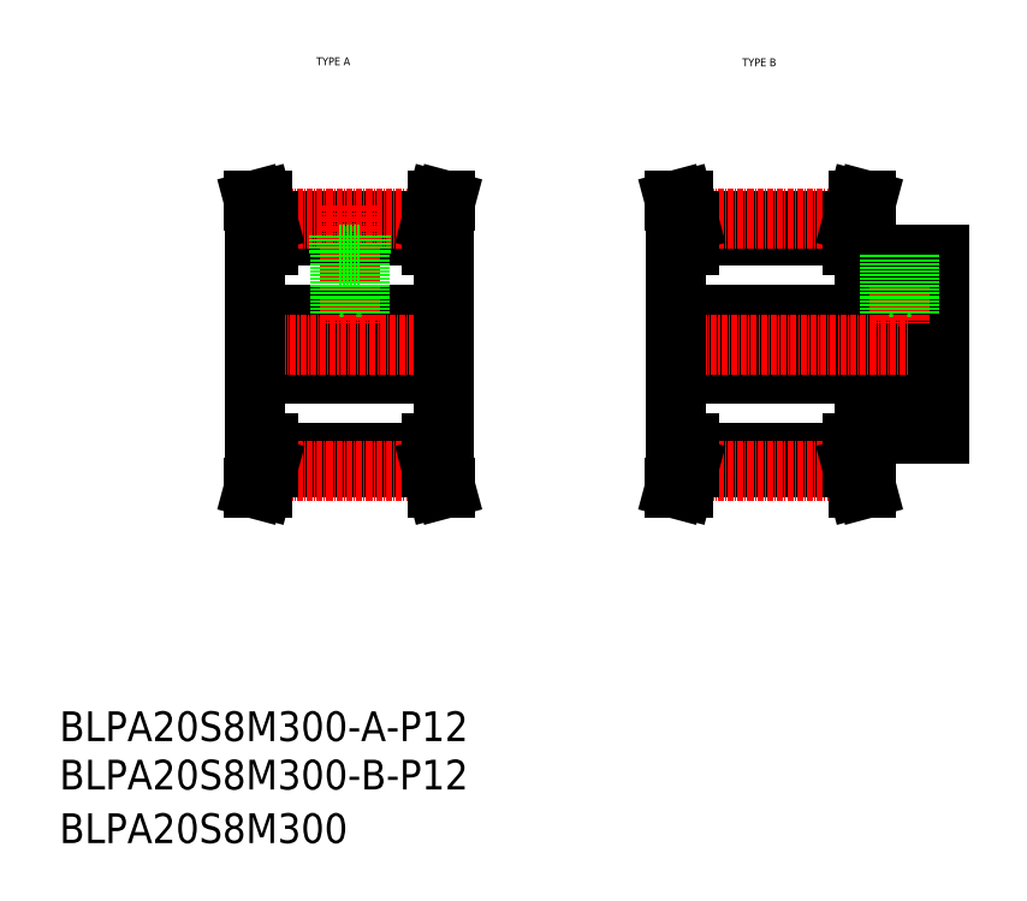
<metadata>
{"format":"dxf","ext":"dxf","renderer":"ezdxf+matplotlib","layout":"modelspace","background":"white","min_lineweight":24,"dpi":150}
</metadata>
<code>
0
SECTION
2
ENTITIES
0
TEXT
8
0
10
-286
20
-50
30
0
40
6
1
BLPA20S8M300-B-P12
0
TEXT
8
0
10
-286
20
-60.81
30
0
40
6
1
BLPA20S8M300
0
TEXT
8
0
10
-148.4
20
95.89
30
0
40
1.6
1
TYPE B
0
TEXT
8
0
10
-234.2
20
96.11
30
0
40
1.6
1
TYPE A
0
TEXT
8
0
10
-286
20
-40.23
30
0
40
6
1
BLPA20S8M300-A-P12
0
LINE
8
0
10
-161.7
20
45.79
30
0
11
-108.7
21
45.79
31
0
0
LINE
8
0
10
-161.7
20
33.79
30
0
11
-108.7
21
33.79
31
0
0
LINE
8
0
10
-159.2
20
61.74
30
0
11
-126.2
21
61.74
31
0
0
LINE
8
0
10
-159.2
20
64.57
30
0
11
-126.2
21
64.57
31
0
0
LINE
8
0
10
-159.2
20
15.01
30
0
11
-126.2
21
15.01
31
0
0
LINE
8
0
10
-159.2
20
17.84
30
0
11
-126.2
21
17.84
31
0
0
LINE
8
CENTER
10
-159.4
20
14.33
30
0
11
-126
21
14.33
31
0
0
LINE
8
CENTER
10
-159.4
20
65.26
30
0
11
-126
21
65.26
31
0
0
LINE
8
CENTER
10
-166.7
20
39.79
30
0
11
-103.7
21
39.79
31
0
0
LINE
8
0
10
-246.5
20
33.79
30
0
11
-208.5
21
33.79
31
0
0
LINE
8
0
10
-246.5
20
45.79
30
0
11
-208.5
21
45.79
31
0
0
LINE
8
0
10
-244
20
64.57
30
0
11
-211
21
64.57
31
0
0
LINE
8
0
10
-244
20
61.74
30
0
11
-211
21
61.74
31
0
0
LINE
8
0
10
-244
20
17.84
30
0
11
-211
21
17.84
31
0
0
LINE
8
0
10
-244
20
15.01
30
0
11
-211
21
15.01
31
0
0
LINE
8
CENTER
10
-244.2
20
14.33
30
0
11
-210.8
21
14.33
31
0
0
LINE
8
CENTER
10
-244.2
20
65.26
30
0
11
-210.8
21
65.26
31
0
0
LINE
8
CENTER
10
-251.5
20
39.79
30
0
11
-203.5
21
39.79
31
0
0
LINE
8
0
10
-246.5
20
59.79
30
0
11
-246.5
21
19.79
31
0
0
LINE
8
CENTER
10
-227.5
20
67.76
30
0
11
-227.5
21
43.79
31
0
0
LINE
8
0
10
-245.6
20
15.23
30
0
11
-246.8
21
10.79
31
0
0
LINE
8
0
10
-244
20
15.01
30
0
11
-245.1
21
10.79
31
0
0
LINE
8
0
10
-246.8
20
10.79
30
0
11
-245.1
21
10.79
31
0
0
LINE
8
0
10
-246.5
20
19.79
30
0
11
-244
21
19.79
31
0
0
LINE
8
0
10
-245.6
20
15.23
30
0
11
-245.6
21
19.79
31
0
0
LINE
8
0
10
-244
20
15.01
30
0
11
-244
21
19.79
31
0
0
LINE
8
0
10
-245.6
20
64.36
30
0
11
-246.8
21
68.79
31
0
0
LINE
8
0
10
-244
20
64.57
30
0
11
-245.1
21
68.79
31
0
0
LINE
8
0
10
-244
20
64.57
30
0
11
-244
21
59.79
31
0
0
LINE
8
0
10
-245.6
20
64.36
30
0
11
-245.6
21
59.79
31
0
0
LINE
8
0
10
-246.5
20
59.79
30
0
11
-244
21
59.79
31
0
0
LINE
8
0
10
-229.1
20
57.79
30
0
11
-229.1
21
45.79
31
0
0
LINE
8
0
10
-229.5
20
57.79
30
0
11
-229.5
21
45.79
31
0
0
LINE
8
0
10
-225.5
20
57.79
30
0
11
-225.5
21
45.79
31
0
0
LINE
8
0
10
-225.9
20
57.79
30
0
11
-225.9
21
45.79
31
0
0
LINE
8
0
10
-229.7
20
57.79
30
0
11
-225.2
21
57.79
31
0
0
LINE
8
0
10
-229.7
20
61.74
30
0
11
-229.7
21
57.79
31
0
0
LINE
8
0
10
-225.2
20
61.74
30
0
11
-225.2
21
57.79
31
0
0
LINE
8
0
10
-246.8
20
68.79
30
0
11
-245.1
21
68.79
31
0
0
LINE
8
0
10
-161.7
20
59.79
30
0
11
-161.7
21
19.79
31
0
0
LINE
8
0
10
-208.5
20
59.79
30
0
11
-208.5
21
19.79
31
0
0
LINE
8
0
10
-211
20
15.01
30
0
11
-209.9
21
10.79
31
0
0
LINE
8
0
10
-208.5
20
19.79
30
0
11
-211
21
19.79
31
0
0
LINE
8
0
10
-211
20
15.01
30
0
11
-211
21
19.79
31
0
0
LINE
8
0
10
-209.4
20
15.23
30
0
11
-208.2
21
10.79
31
0
0
LINE
8
0
10
-208.2
20
10.79
30
0
11
-209.9
21
10.79
31
0
0
LINE
8
0
10
-209.4
20
15.23
30
0
11
-209.4
21
19.79
31
0
0
LINE
8
0
10
-161.7
20
19.79
30
0
11
-159.2
21
19.79
31
0
0
LINE
8
0
10
-159.2
20
15.01
30
0
11
-160.3
21
10.79
31
0
0
LINE
8
0
10
-160.8
20
15.23
30
0
11
-162
21
10.79
31
0
0
LINE
8
0
10
-162
20
10.79
30
0
11
-160.3
21
10.79
31
0
0
LINE
8
0
10
-160.8
20
15.23
30
0
11
-160.8
21
19.79
31
0
0
LINE
8
0
10
-159.2
20
15.01
30
0
11
-159.2
21
19.79
31
0
0
LINE
8
0
10
-209.4
20
64.36
30
0
11
-208.2
21
68.79
31
0
0
LINE
8
0
10
-211
20
64.57
30
0
11
-209.9
21
68.79
31
0
0
LINE
8
0
10
-208.5
20
59.79
30
0
11
-211
21
59.79
31
0
0
LINE
8
0
10
-211
20
64.57
30
0
11
-211
21
59.79
31
0
0
LINE
8
0
10
-209.4
20
64.36
30
0
11
-209.4
21
59.79
31
0
0
LINE
8
0
10
-208.2
20
68.79
30
0
11
-209.9
21
68.79
31
0
0
LINE
8
0
10
-160.8
20
64.36
30
0
11
-162
21
68.79
31
0
0
LINE
8
0
10
-159.2
20
64.57
30
0
11
-160.3
21
68.79
31
0
0
LINE
8
0
10
-161.7
20
59.79
30
0
11
-159.2
21
59.79
31
0
0
LINE
8
0
10
-160.8
20
64.36
30
0
11
-160.8
21
59.79
31
0
0
LINE
8
0
10
-159.2
20
64.57
30
0
11
-159.2
21
59.79
31
0
0
LINE
8
0
10
-162
20
68.79
30
0
11
-160.3
21
68.79
31
0
0
LINE
8
0
10
-108.7
20
57.79
30
0
11
-108.7
21
21.79
31
0
0
LINE
8
CENTER
10
-116.7
20
59.79
30
0
11
-116.7
21
43.79
31
0
0
LINE
8
0
10
-123.7
20
21.79
30
0
11
-108.7
21
21.79
31
0
0
LINE
8
0
10
-123.7
20
21.79
30
0
11
-123.7
21
19.79
31
0
0
LINE
8
0
10
-124.6
20
15.23
30
0
11
-123.4
21
10.79
31
0
0
LINE
8
0
10
-126.2
20
15.01
30
0
11
-125
21
10.79
31
0
0
LINE
8
0
10
-123.4
20
10.79
30
0
11
-125
21
10.79
31
0
0
LINE
8
0
10
-123.7
20
19.79
30
0
11
-126.2
21
19.79
31
0
0
LINE
8
0
10
-126.2
20
15.01
30
0
11
-126.2
21
19.79
31
0
0
LINE
8
0
10
-124.6
20
15.23
30
0
11
-124.6
21
19.79
31
0
0
LINE
8
0
10
-108.7
20
39.79
30
0
11
-108.7
21
39.79
31
0
0
LINE
8
0
10
-123.7
20
57.79
30
0
11
-108.7
21
57.79
31
0
0
LINE
8
0
10
-126.2
20
64.57
30
0
11
-125
21
68.79
31
0
0
LINE
8
0
10
-124.6
20
64.36
30
0
11
-123.4
21
68.79
31
0
0
LINE
8
0
10
-126.2
20
64.57
30
0
11
-126.2
21
59.79
31
0
0
LINE
8
0
10
-124.6
20
64.36
30
0
11
-124.6
21
59.79
31
0
0
LINE
8
0
10
-123.7
20
59.79
30
0
11
-126.2
21
59.79
31
0
0
LINE
8
0
10
-123.7
20
59.79
30
0
11
-123.7
21
57.79
31
0
0
LINE
8
0
10
-123.4
20
68.79
30
0
11
-125
21
68.79
31
0
0
LINE
8
0
10
-114.7
20
57.79
30
0
11
-114.7
21
45.79
31
0
0
LINE
8
0
10
-115
20
57.79
30
0
11
-115
21
45.79
31
0
0
LINE
8
0
10
-118.7
20
57.79
30
0
11
-118.7
21
45.79
31
0
0
LINE
8
0
10
-118.3
20
57.79
30
0
11
-118.3
21
45.79
31
0
0
LINE
8
0
10
-108.7
20
48.79
30
0
11
-108.7
21
48.79
31
0
0
ENDSEC
0
EOF

</code>
